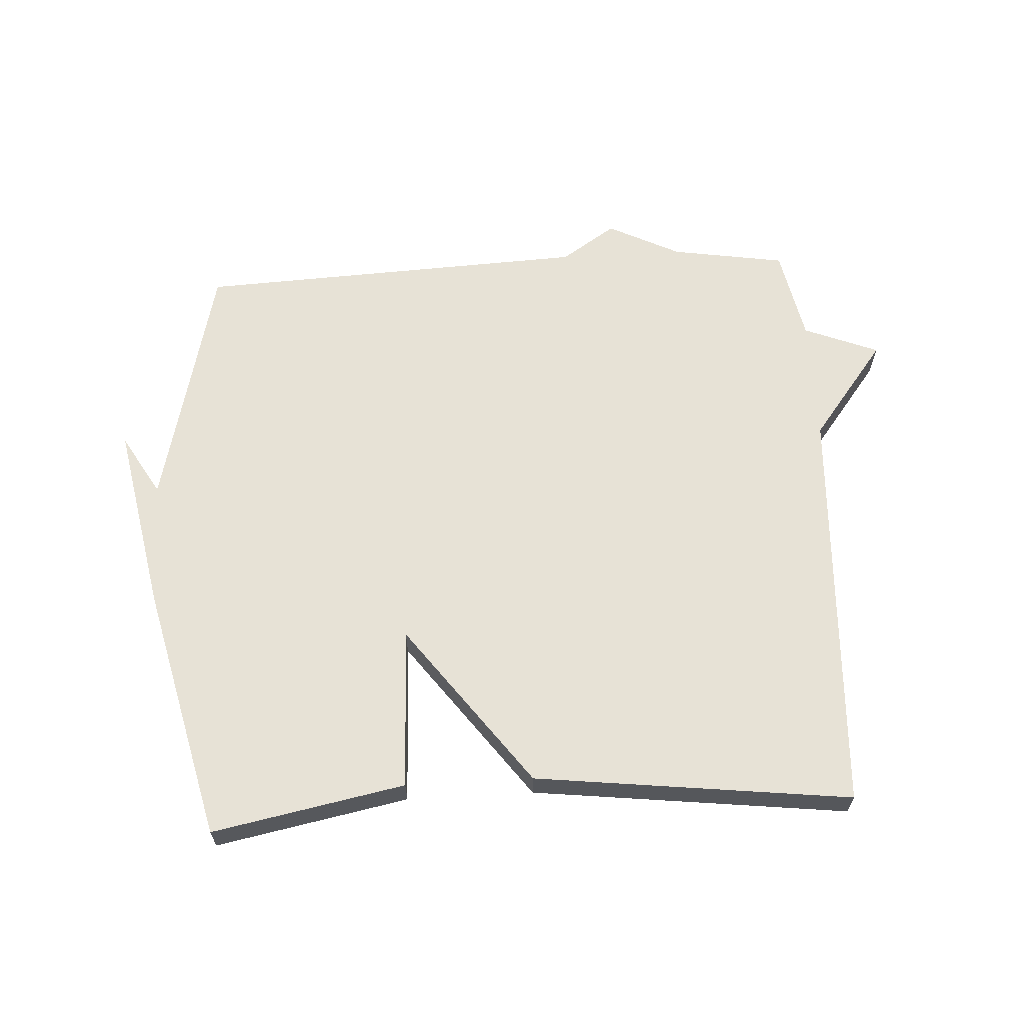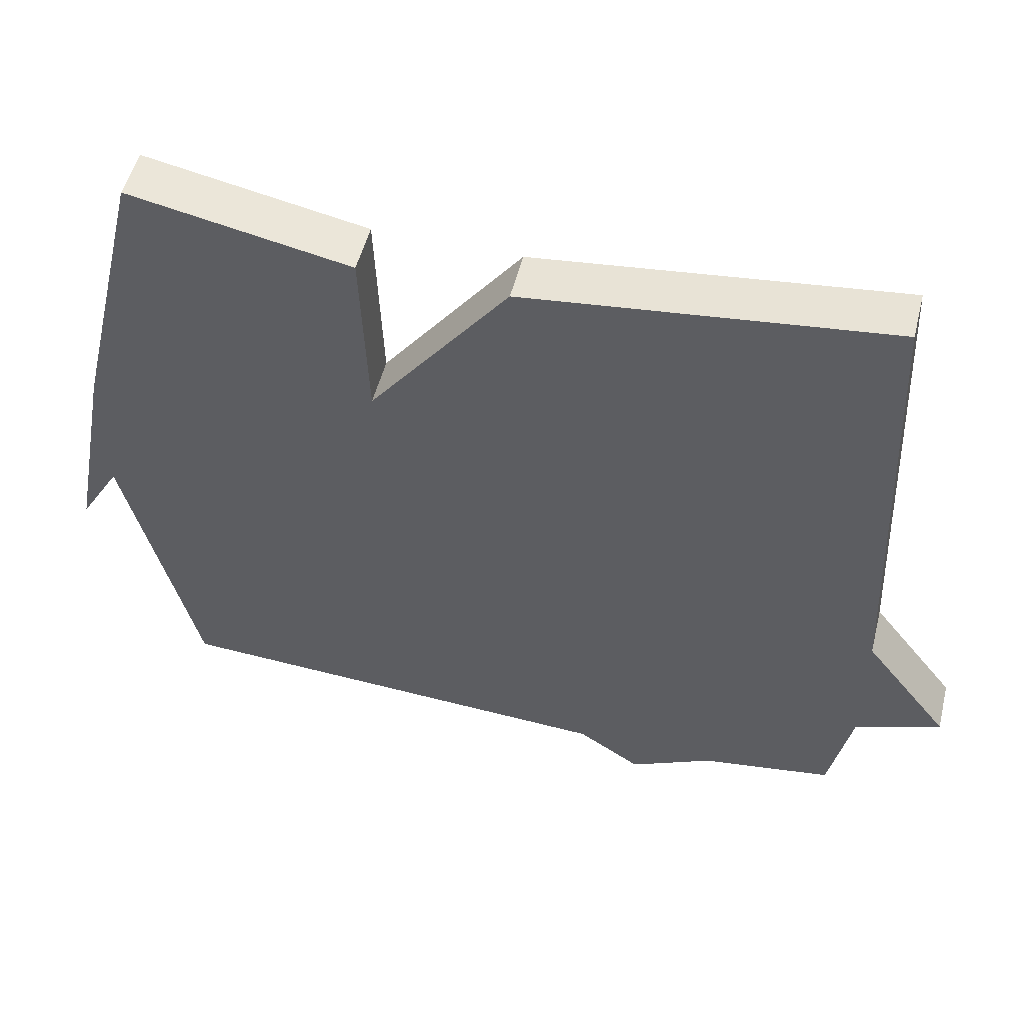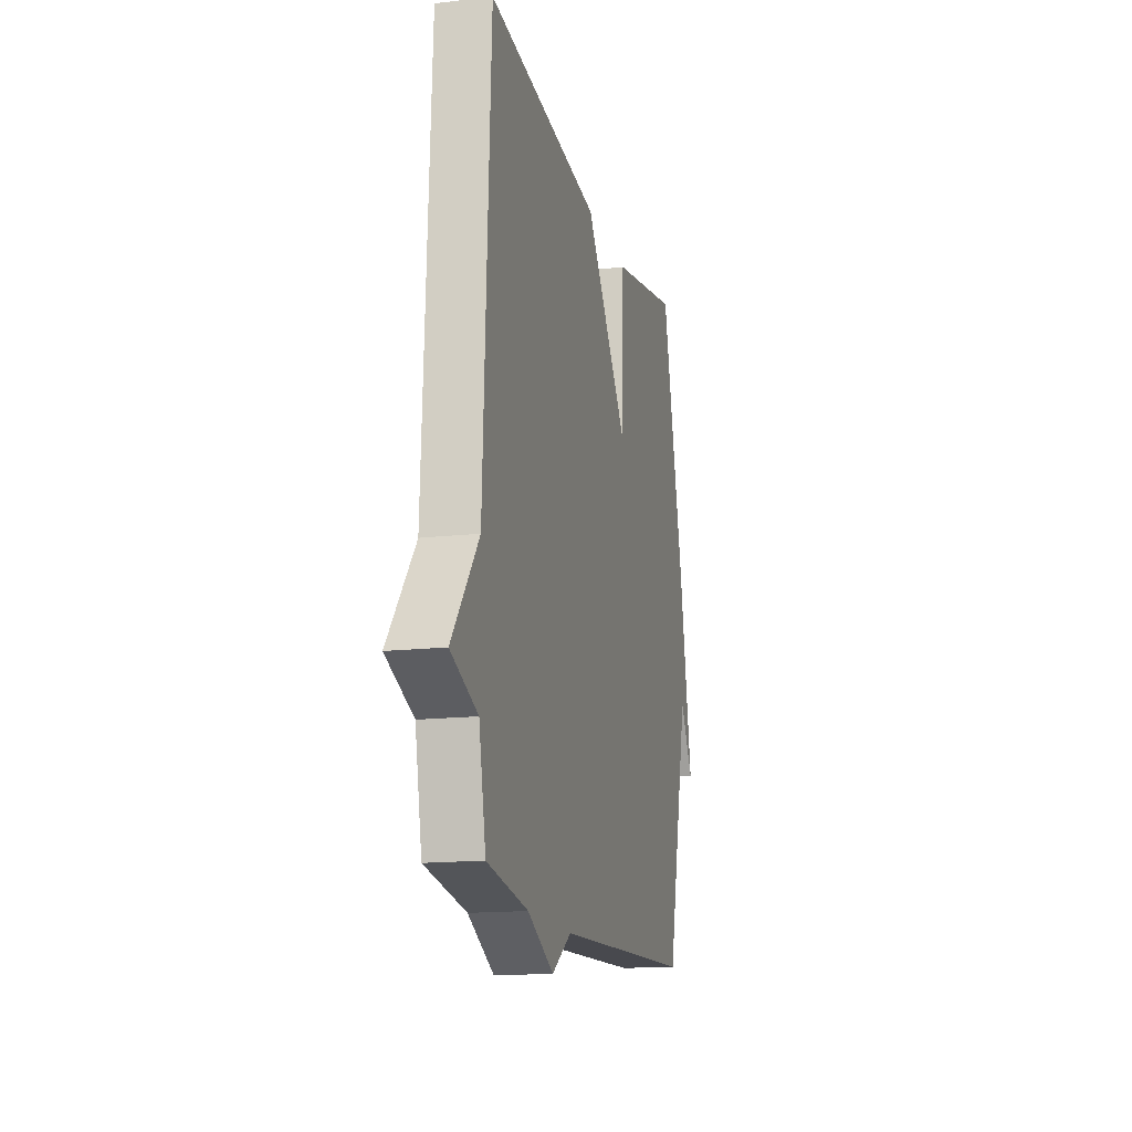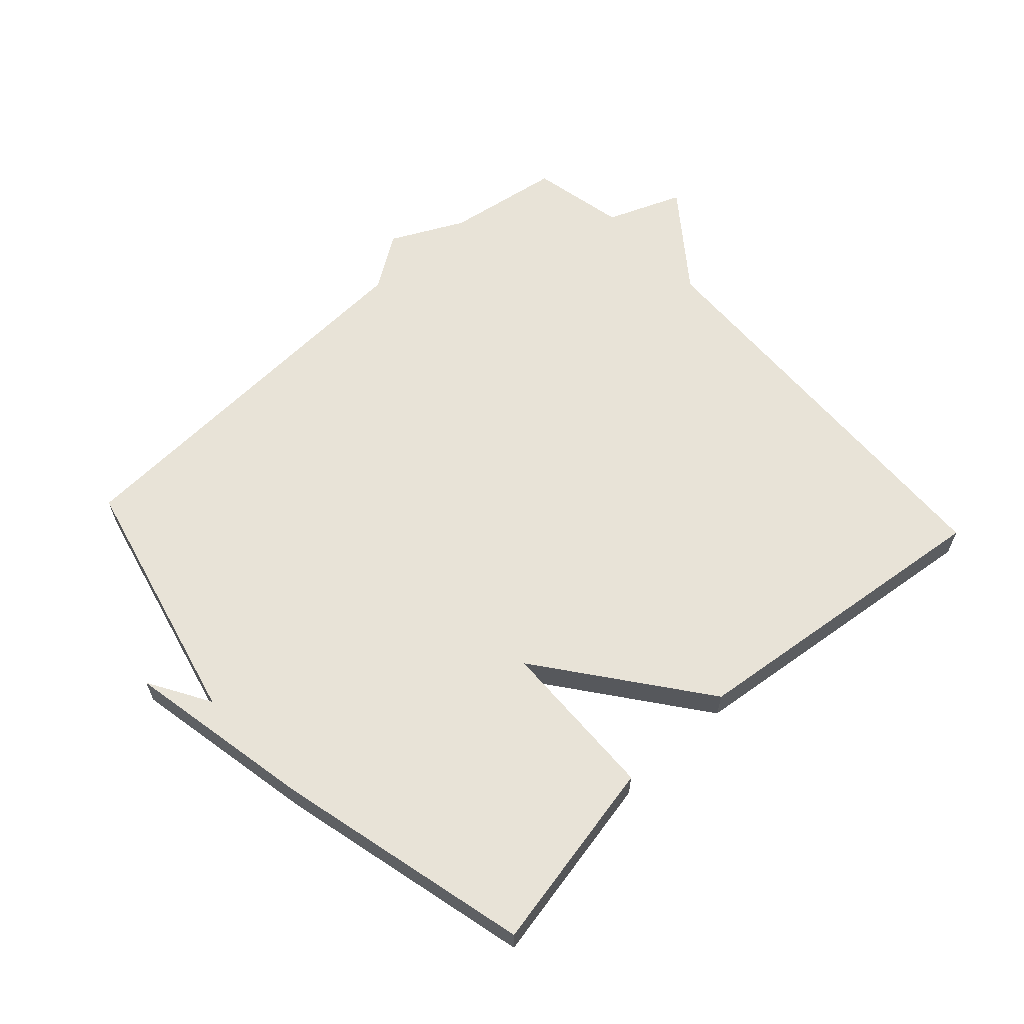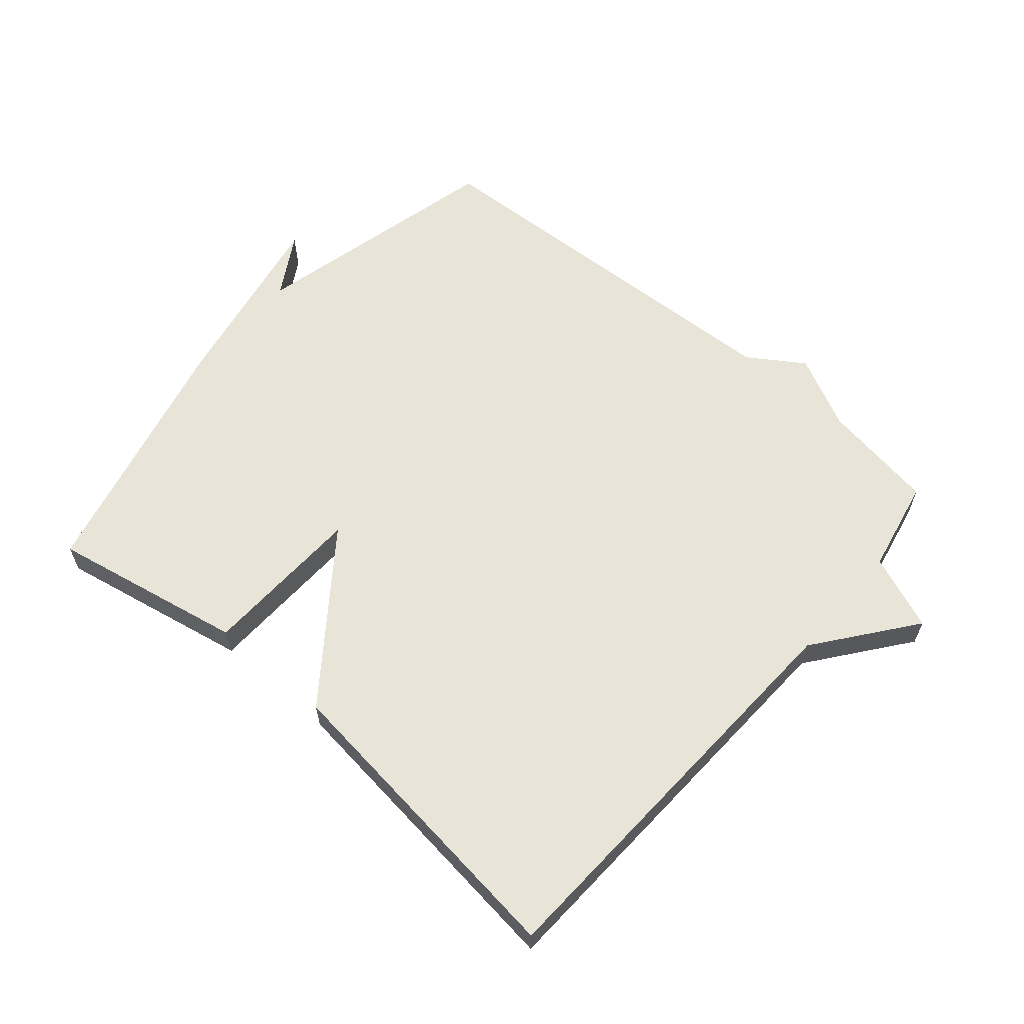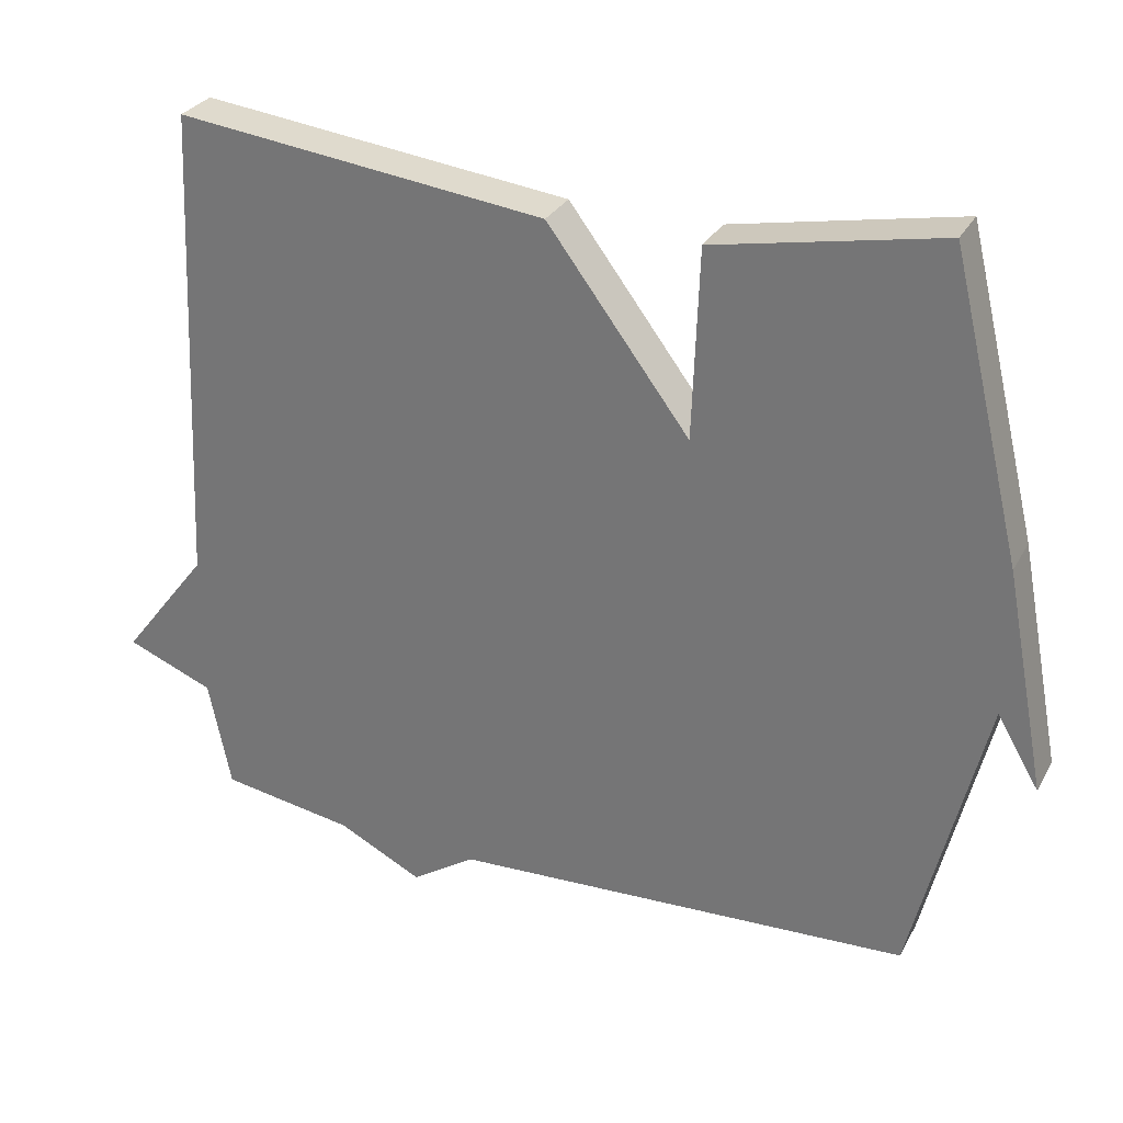
<metadata>
{"format":"obj","ext":"obj","renderer":"f3d","projection":"perspective","resolution":1024,"background":"white","views":[{"elev":63.5,"azim":-3.2,"up":"+Y"},{"elev":52.3,"azim":14.1,"up":"+Z"},{"elev":-15.4,"azim":103.6,"up":"+Z"},{"elev":61.9,"azim":-42.7,"up":"+Y"},{"elev":61.3,"azim":40.6,"up":"+Y"},{"elev":29.4,"azim":-156.1,"up":"+Z"}]}
</metadata>
<code>
v -0.5 0.07 -0.5
v -0.597 0.07 -0.101
v -0.654 0.07 -0.198
v -0.597 0.07 0.099
v -0.5 0.07 0.5
v -0.197 0.07 0.441
v -0.188 0.07 0.186
v 0.003 0.07 0.441
v 0.5 0.07 0.5
v 0.53 0.07 -0.152
v 0.648 0.07 -0.305
v 0.53 0.07 -0.352
v 0.5 0.07 -0.5
v 0.32 0.07 -0.529
v 0.206 0.07 -0.586
v 0.12 0.07 -0.529
v -0.5 0 -0.5
v -0.597 0 -0.101
v -0.654 0 -0.198
v -0.597 0 0.099
v -0.5 0 0.5
v -0.197 0 0.441
v -0.188 0 0.186
v 0.003 0 0.441
v 0.5 0 0.5
v 0.53 0 -0.152
v 0.648 0 -0.305
v 0.53 0 -0.352
v 0.5 0 -0.5
v 0.32 0 -0.529
v 0.206 0 -0.586
v 0.12 0 -0.529
f 14 15 16
f 16 1 2
f 14 16 2
f 13 14 2
f 12 13 2
f 10 11 12 2
f 7 8 9 10
f 7 10 2
f 6 7 2
f 5 6 2
f 2 3 4 5
f 32 31 30
f 18 17 32
f 18 32 30
f 18 30 29
f 18 29 28
f 18 28 27 26
f 26 25 24 23
f 18 26 23
f 18 23 22
f 18 22 21
f 21 20 19 18
f 1 17 18 2
f 2 18 19 3
f 3 19 20 4
f 4 20 21 5
f 5 21 22 6
f 6 22 23 7
f 7 23 24 8
f 8 24 25 9
f 9 25 26 10
f 10 26 27 11
f 11 27 28 12
f 12 28 29 13
f 13 29 30 14
f 14 30 31 15
f 15 31 32 16
f 16 32 17 1

</code>
